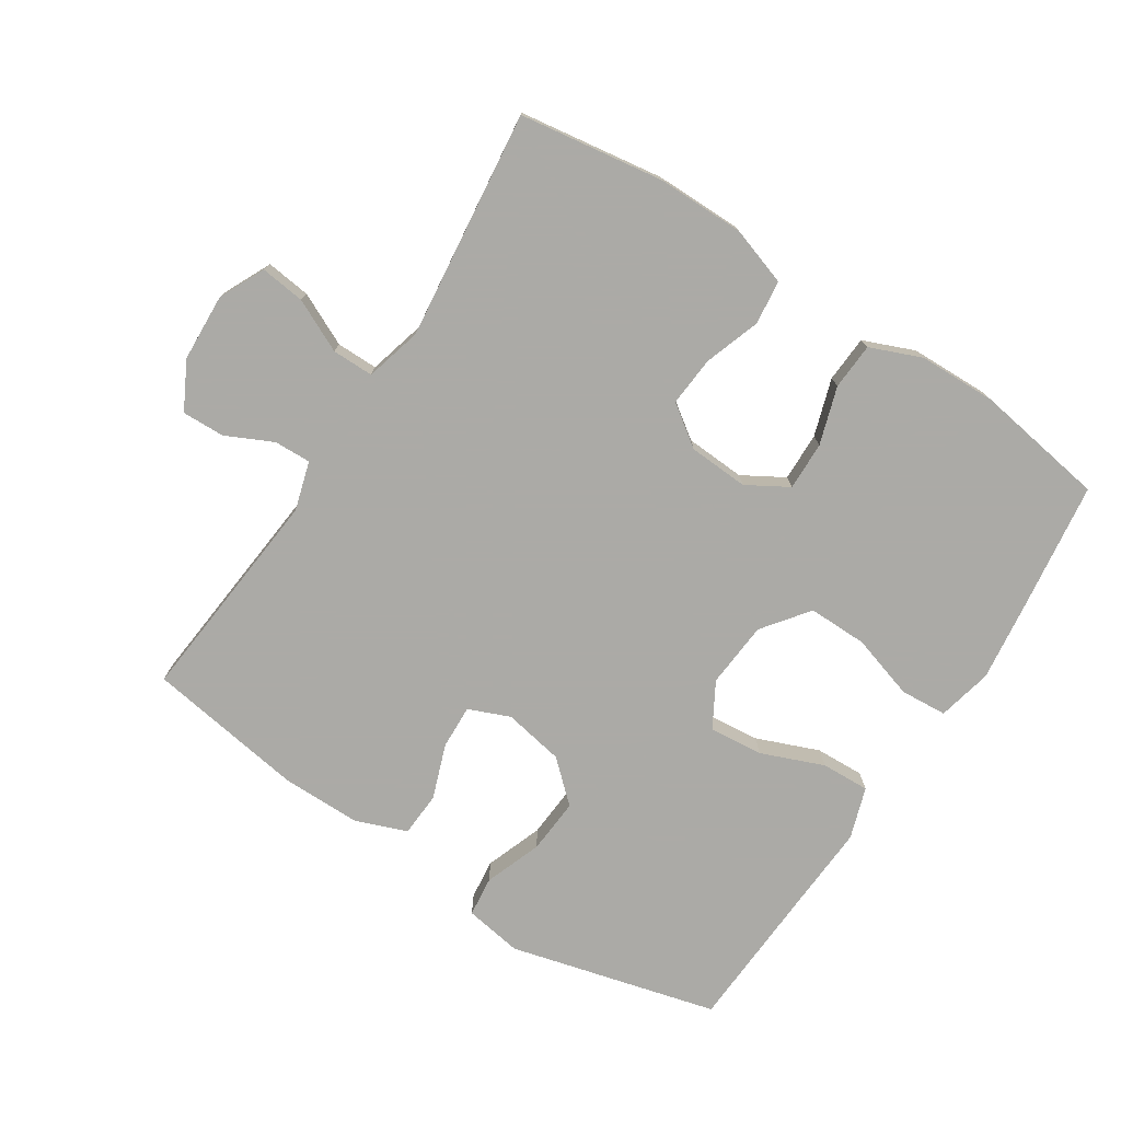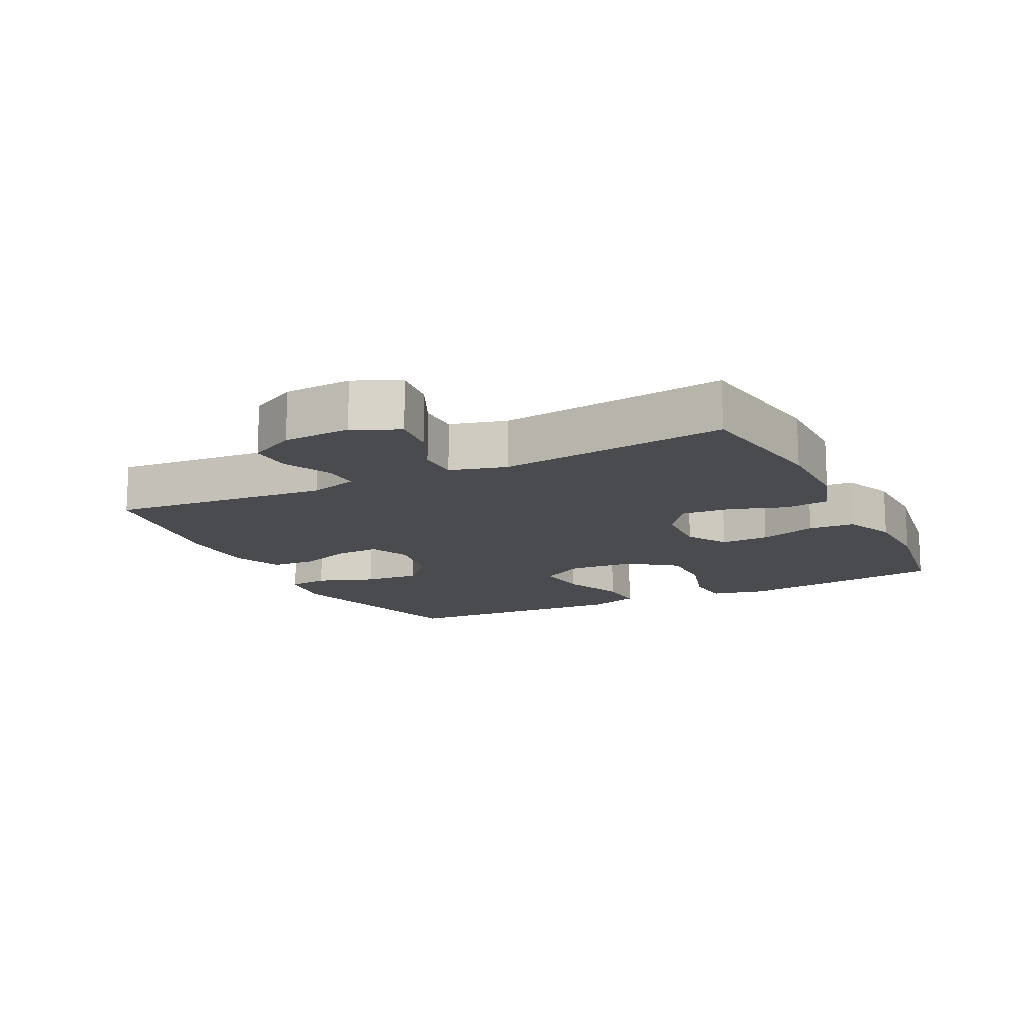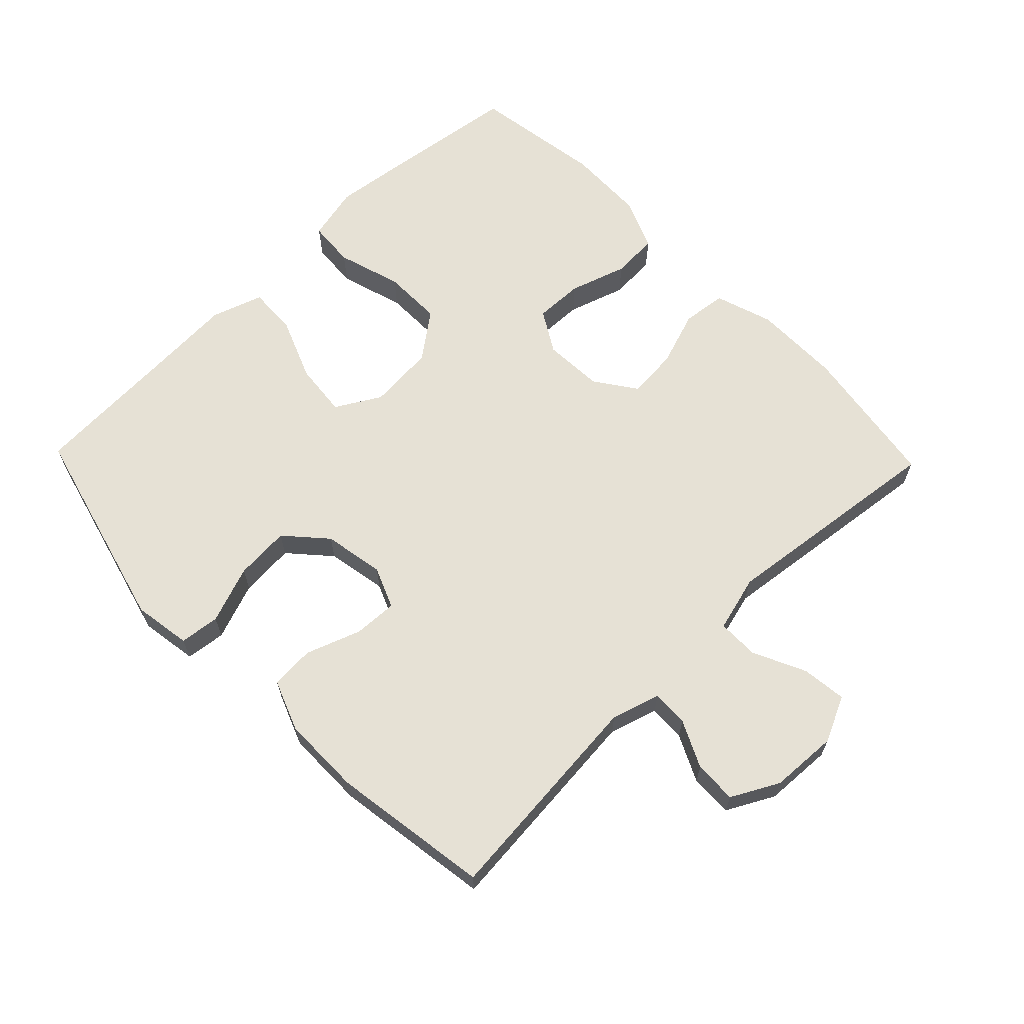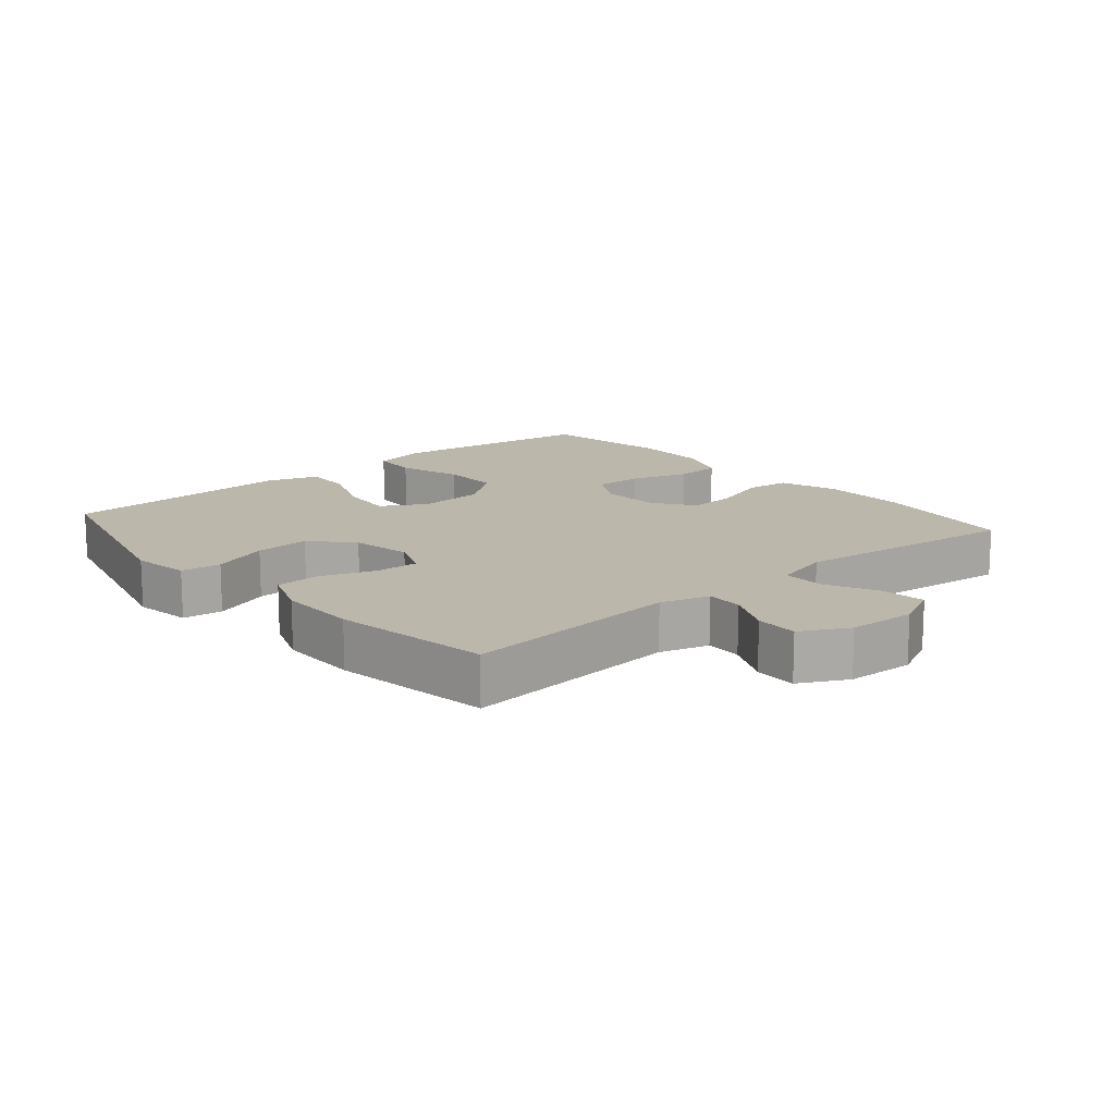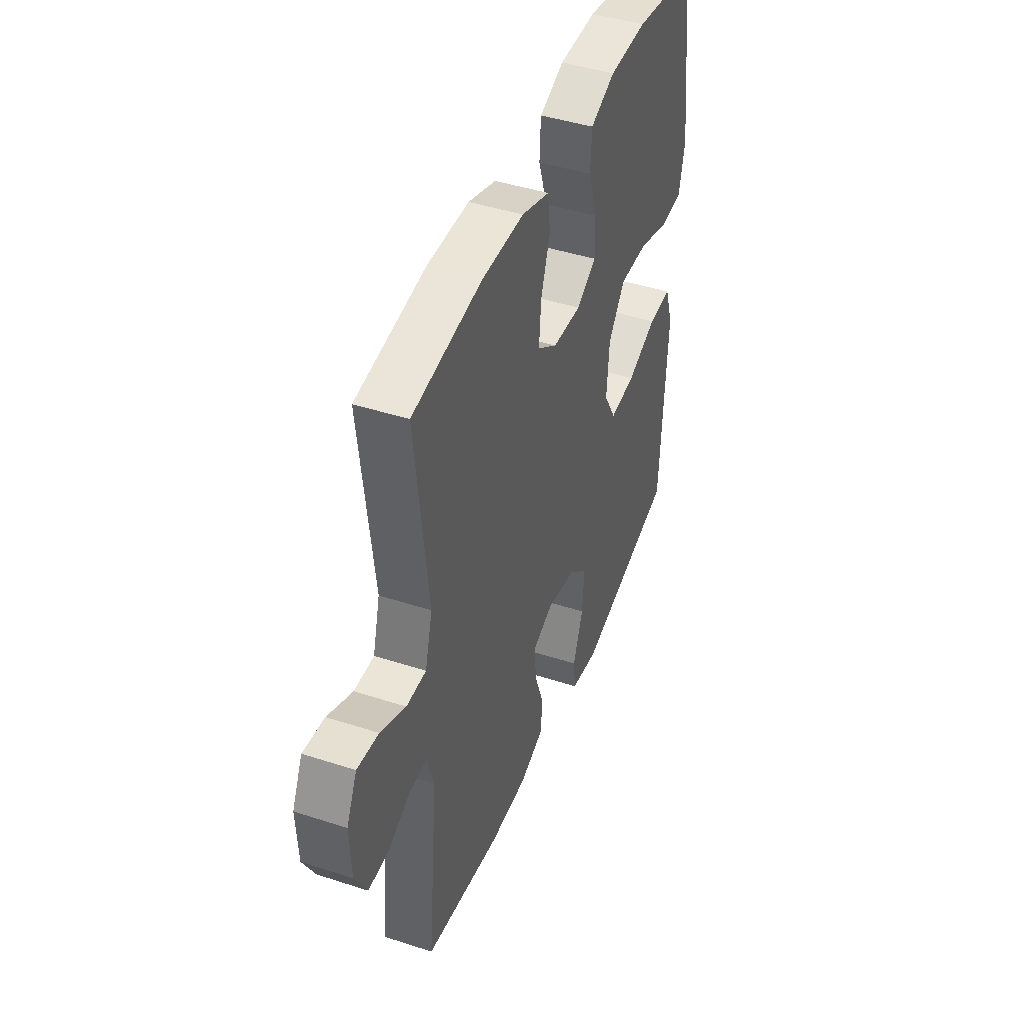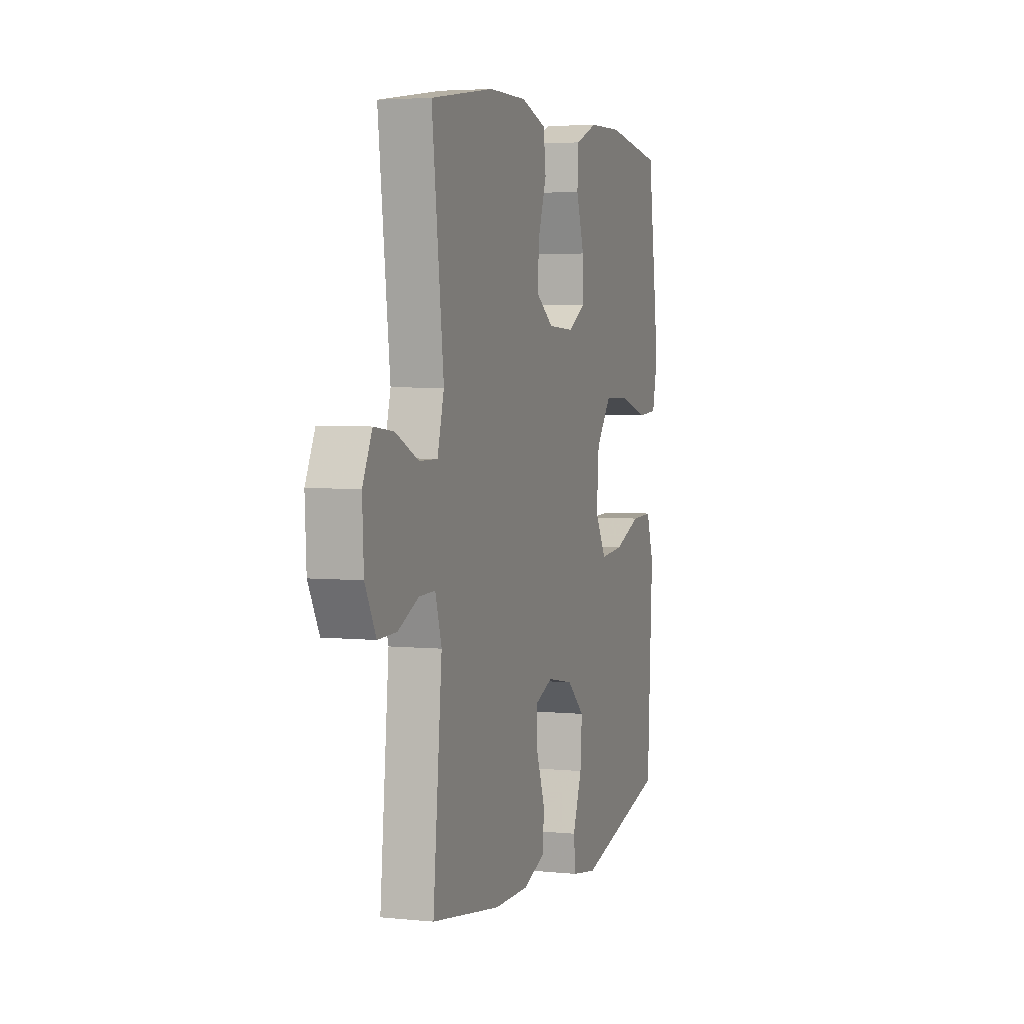
<metadata>
{"format":"obj","ext":"obj","renderer":"f3d","projection":"perspective","resolution":1024,"background":"white","views":[{"elev":-75.9,"azim":-33.0,"up":"+Y"},{"elev":-14.1,"azim":-63.4,"up":"+Y"},{"elev":64.8,"azim":-134.0,"up":"+Y"},{"elev":14.4,"azim":-130.6,"up":"+Y"},{"elev":44.1,"azim":-69.1,"up":"+Z"},{"elev":4.0,"azim":-71.5,"up":"+Z"}]}
</metadata>
<code>
v -0.5 0.07 0.5
v -0.28 0.07 0.533
v -0.147 0.07 0.533
v -0.059 0.07 0.504
v -0.051 0.07 0.437
v -0.08 0.07 0.352
v -0.086 0.07 0.276
v -0.024 0.07 0.232
v 0.067 0.07 0.227
v 0.13 0.07 0.264
v 0.128 0.07 0.338
v 0.1 0.07 0.425
v 0.104 0.07 0.496
v 0.182 0.07 0.528
v 0.301 0.07 0.531
v 0.5 0.07 0.5
v 0.526 0.07 0.309
v 0.542 0.07 0.182
v 0.523 0.07 0.099
v 0.452 0.07 0.094
v 0.354 0.07 0.124
v 0.264 0.07 0.125
v 0.211 0.07 0.055
v 0.203 0.07 -0.046
v 0.242 0.07 -0.114
v 0.324 0.07 -0.106
v 0.419 0.07 -0.068
v 0.493 0.07 -0.065
v 0.519 0.07 -0.143
v 0.512 0.07 -0.268
v 0.5 0.07 -0.5
v 0.184 0.07 -0.582
v 0.096 0.07 -0.568
v 0.089 0.07 -0.507
v 0.121 0.07 -0.42
v 0.127 0.07 -0.336
v 0.066 0.07 -0.281
v -0.026 0.07 -0.264
v -0.089 0.07 -0.29
v -0.086 0.07 -0.357
v -0.056 0.07 -0.44
v -0.06 0.07 -0.507
v -0.138 0.07 -0.537
v -0.259 0.07 -0.537
v -0.5 0.07 -0.5
v -0.469 0.07 -0.167
v -0.491 0.07 -0.093
v -0.547 0.07 -0.095
v -0.618 0.07 -0.129
v -0.683 0.07 -0.131
v -0.721 0.07 -0.059
v -0.726 0.07 0.044
v -0.693 0.07 0.113
v -0.625 0.07 0.105
v -0.545 0.07 0.067
v -0.482 0.07 0.067
v -0.459 0.07 0.153
v -0.5 0 0.5
v -0.28 0 0.533
v -0.147 0 0.533
v -0.059 0 0.504
v -0.051 0 0.437
v -0.08 0 0.352
v -0.086 0 0.276
v -0.024 0 0.232
v 0.067 0 0.227
v 0.13 0 0.264
v 0.128 0 0.338
v 0.1 0 0.425
v 0.104 0 0.496
v 0.182 0 0.528
v 0.301 0 0.531
v 0.5 0 0.5
v 0.526 0 0.309
v 0.542 0 0.182
v 0.523 0 0.099
v 0.452 0 0.094
v 0.354 0 0.124
v 0.264 0 0.125
v 0.211 0 0.055
v 0.203 0 -0.046
v 0.242 0 -0.114
v 0.324 0 -0.106
v 0.419 0 -0.068
v 0.493 0 -0.065
v 0.519 0 -0.143
v 0.512 0 -0.268
v 0.5 0 -0.5
v 0.184 0 -0.582
v 0.096 0 -0.568
v 0.089 0 -0.507
v 0.121 0 -0.42
v 0.127 0 -0.336
v 0.066 0 -0.281
v -0.026 0 -0.264
v -0.089 0 -0.29
v -0.086 0 -0.357
v -0.056 0 -0.44
v -0.06 0 -0.507
v -0.138 0 -0.537
v -0.259 0 -0.537
v -0.5 0 -0.5
v -0.469 0 -0.167
v -0.491 0 -0.093
v -0.547 0 -0.095
v -0.618 0 -0.129
v -0.683 0 -0.131
v -0.721 0 -0.059
v -0.726 0 0.044
v -0.693 0 0.113
v -0.625 0 0.105
v -0.545 0 0.067
v -0.482 0 0.067
v -0.459 0 0.153
f 52 53 54 55
f 52 55 56
f 51 52 56
f 48 49 50 51
f 47 48 51 56
f 46 47 56 57
f 44 45 46
f 43 44 46 57
f 40 41 42 43
f 39 40 43 57
f 32 33 34 35
f 30 31 32 35
f 30 35 36
f 29 30 36 37
f 26 27 28 29
f 25 26 29 37
f 18 19 20 21
f 18 21 22
f 17 18 22
f 16 17 22
f 15 16 22 23
f 11 12 13 14
f 10 11 14 15
f 3 4 5 6
f 3 6 7
f 2 3 7
f 1 2 7
f 38 39 57 1
f 24 25 37 38
f 23 24 38 1
f 10 15 23
f 9 10 23
f 8 9 23
f 1 7 8 23
f 112 111 110 109
f 113 112 109
f 113 109 108
f 108 107 106 105
f 113 108 105 104
f 114 113 104 103
f 103 102 101
f 114 103 101 100
f 100 99 98 97
f 114 100 97 96
f 92 91 90 89
f 92 89 88 87
f 93 92 87
f 94 93 87 86
f 86 85 84 83
f 94 86 83 82
f 78 77 76 75
f 79 78 75
f 79 75 74
f 79 74 73
f 80 79 73 72
f 71 70 69 68
f 72 71 68 67
f 63 62 61 60
f 64 63 60
f 64 60 59
f 64 59 58
f 58 114 96 95
f 95 94 82 81
f 58 95 81 80
f 80 72 67
f 80 67 66
f 80 66 65
f 80 65 64 58
f 1 58 59 2
f 2 59 60 3
f 3 60 61 4
f 4 61 62 5
f 5 62 63 6
f 6 63 64 7
f 7 64 65 8
f 8 65 66 9
f 9 66 67 10
f 10 67 68 11
f 11 68 69 12
f 12 69 70 13
f 13 70 71 14
f 14 71 72 15
f 15 72 73 16
f 16 73 74 17
f 17 74 75 18
f 18 75 76 19
f 19 76 77 20
f 20 77 78 21
f 21 78 79 22
f 22 79 80 23
f 23 80 81 24
f 24 81 82 25
f 25 82 83 26
f 26 83 84 27
f 27 84 85 28
f 28 85 86 29
f 29 86 87 30
f 30 87 88 31
f 31 88 89 32
f 32 89 90 33
f 33 90 91 34
f 34 91 92 35
f 35 92 93 36
f 36 93 94 37
f 37 94 95 38
f 38 95 96 39
f 39 96 97 40
f 40 97 98 41
f 41 98 99 42
f 42 99 100 43
f 43 100 101 44
f 44 101 102 45
f 45 102 103 46
f 46 103 104 47
f 47 104 105 48
f 48 105 106 49
f 49 106 107 50
f 50 107 108 51
f 51 108 109 52
f 52 109 110 53
f 53 110 111 54
f 54 111 112 55
f 55 112 113 56
f 56 113 114 57
f 57 114 58 1

</code>
